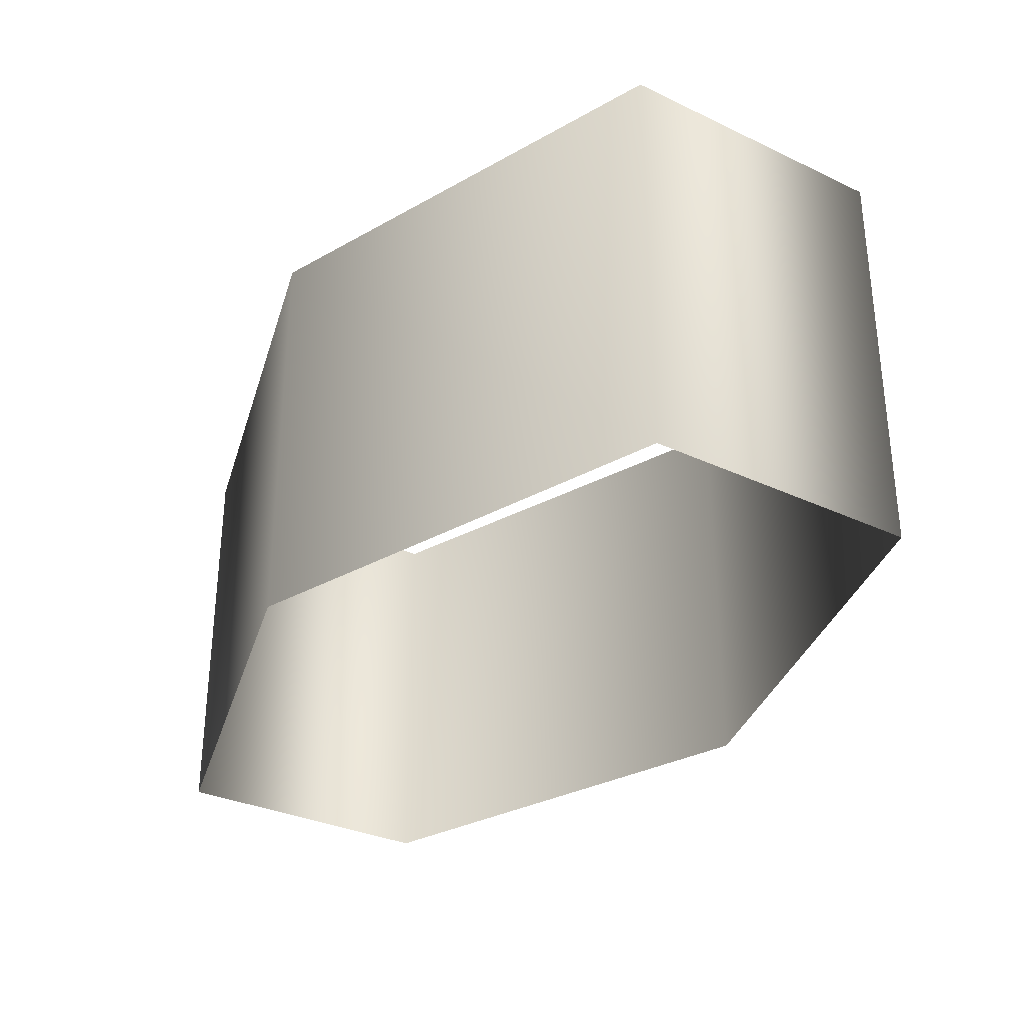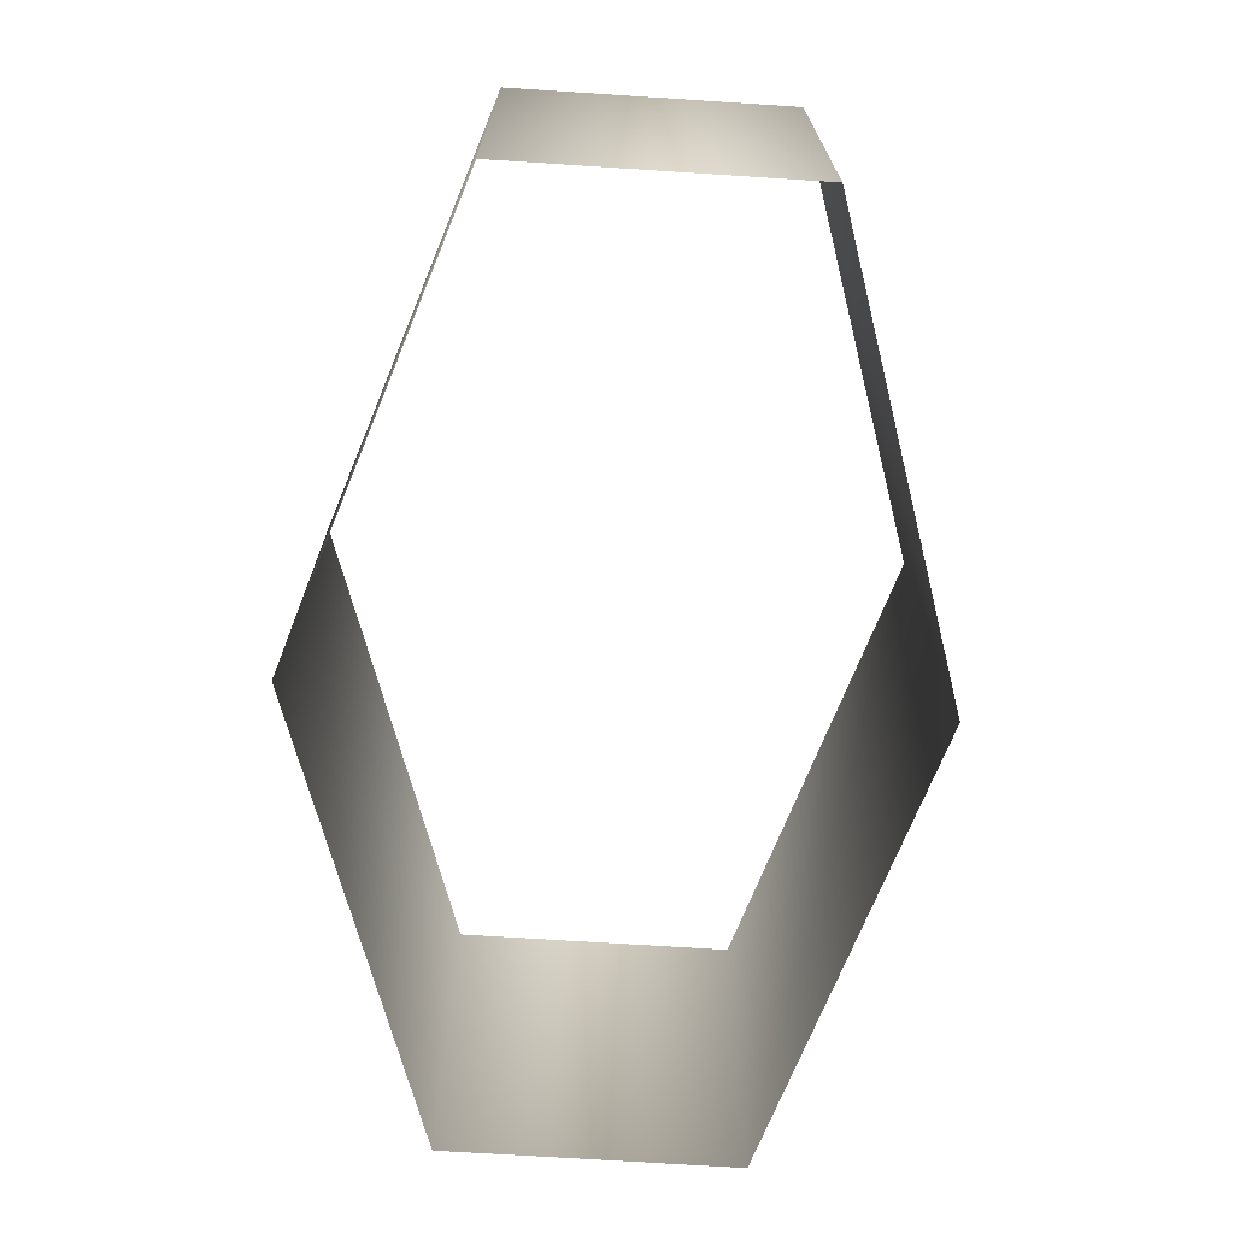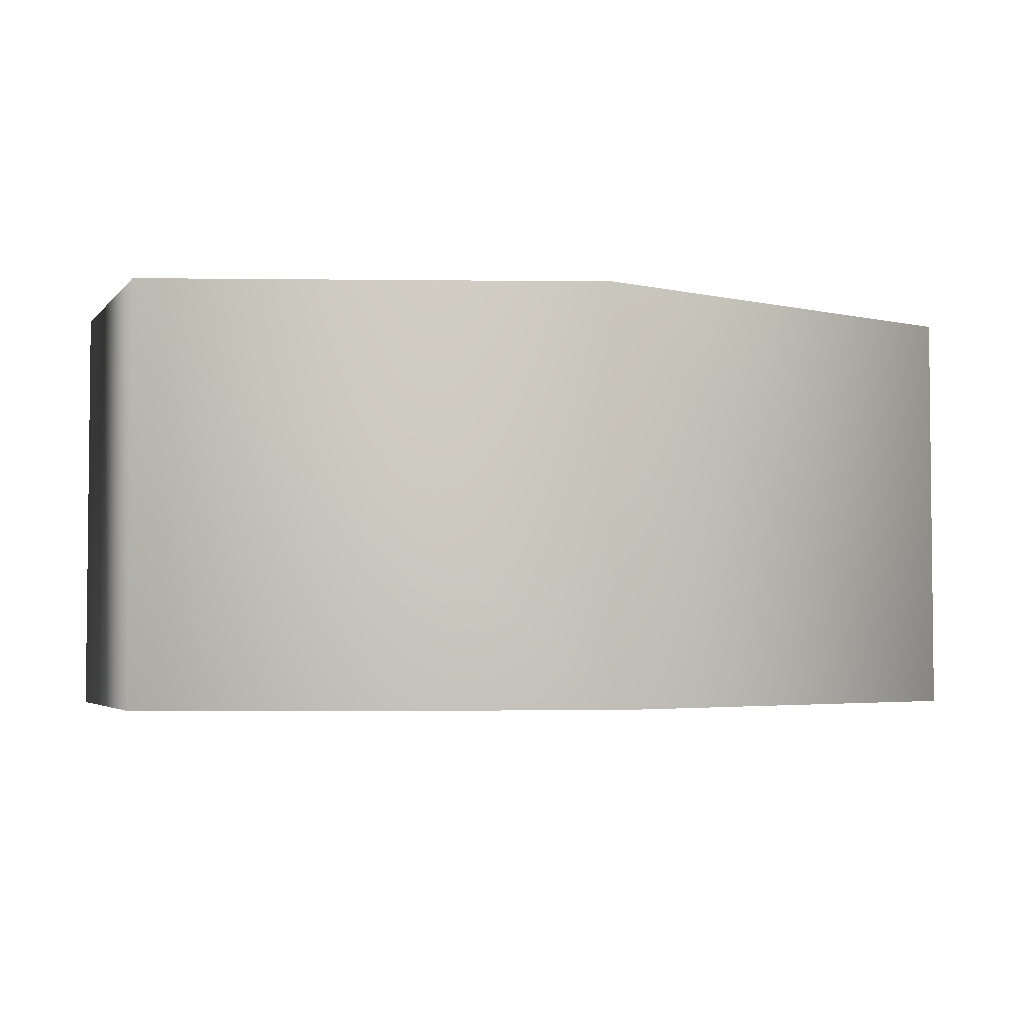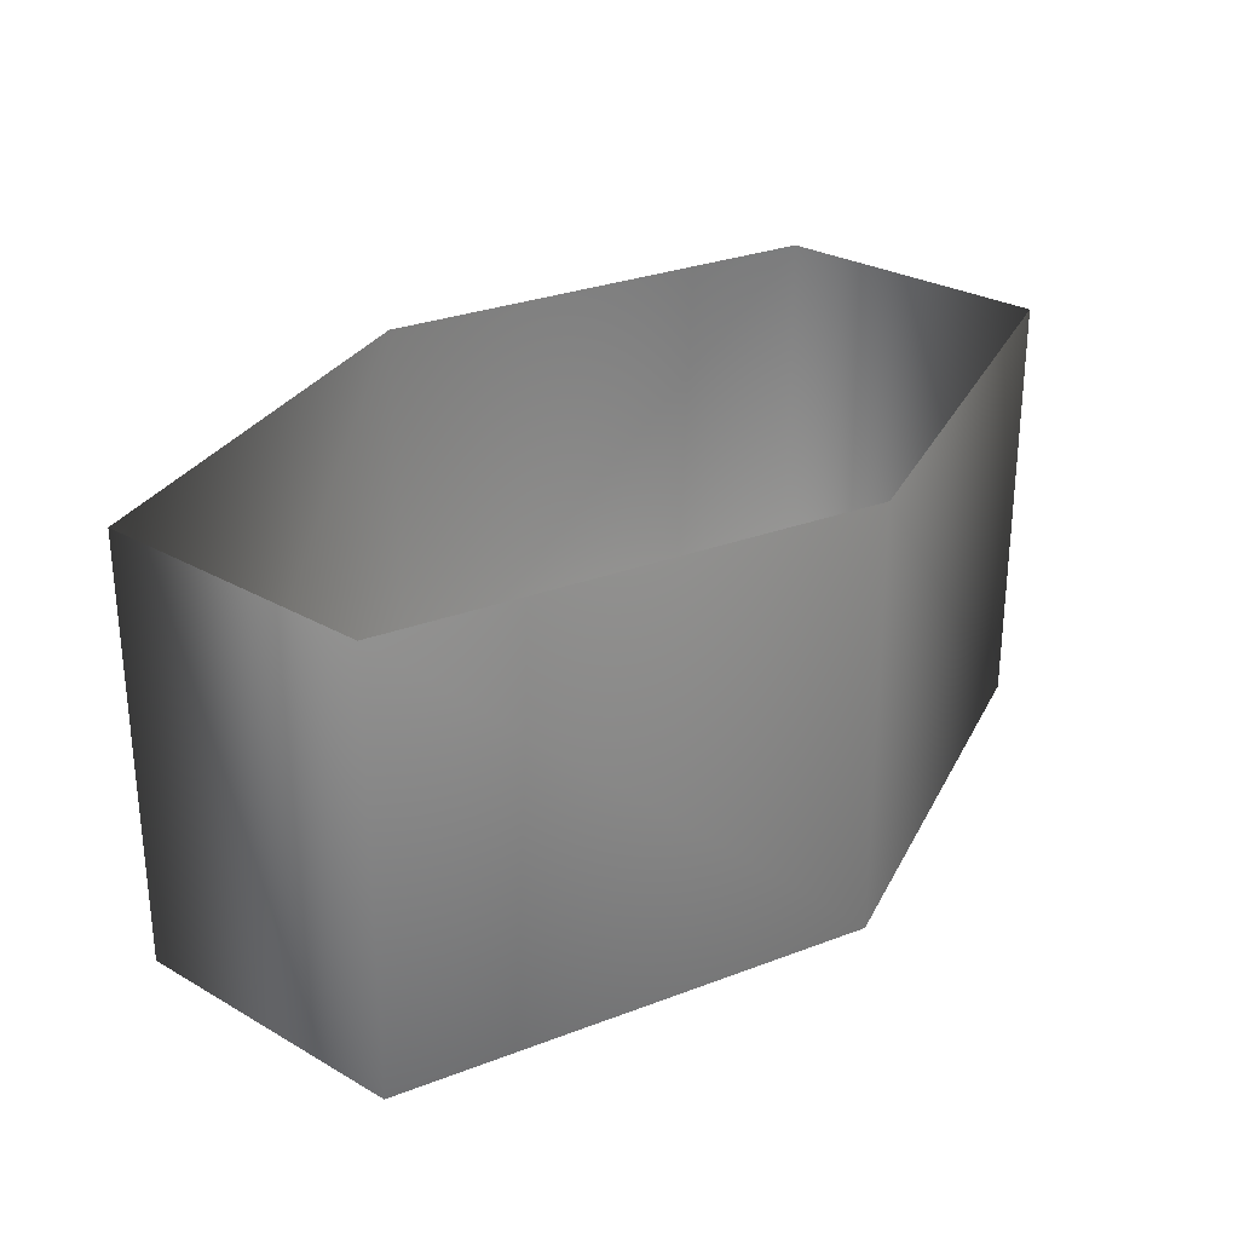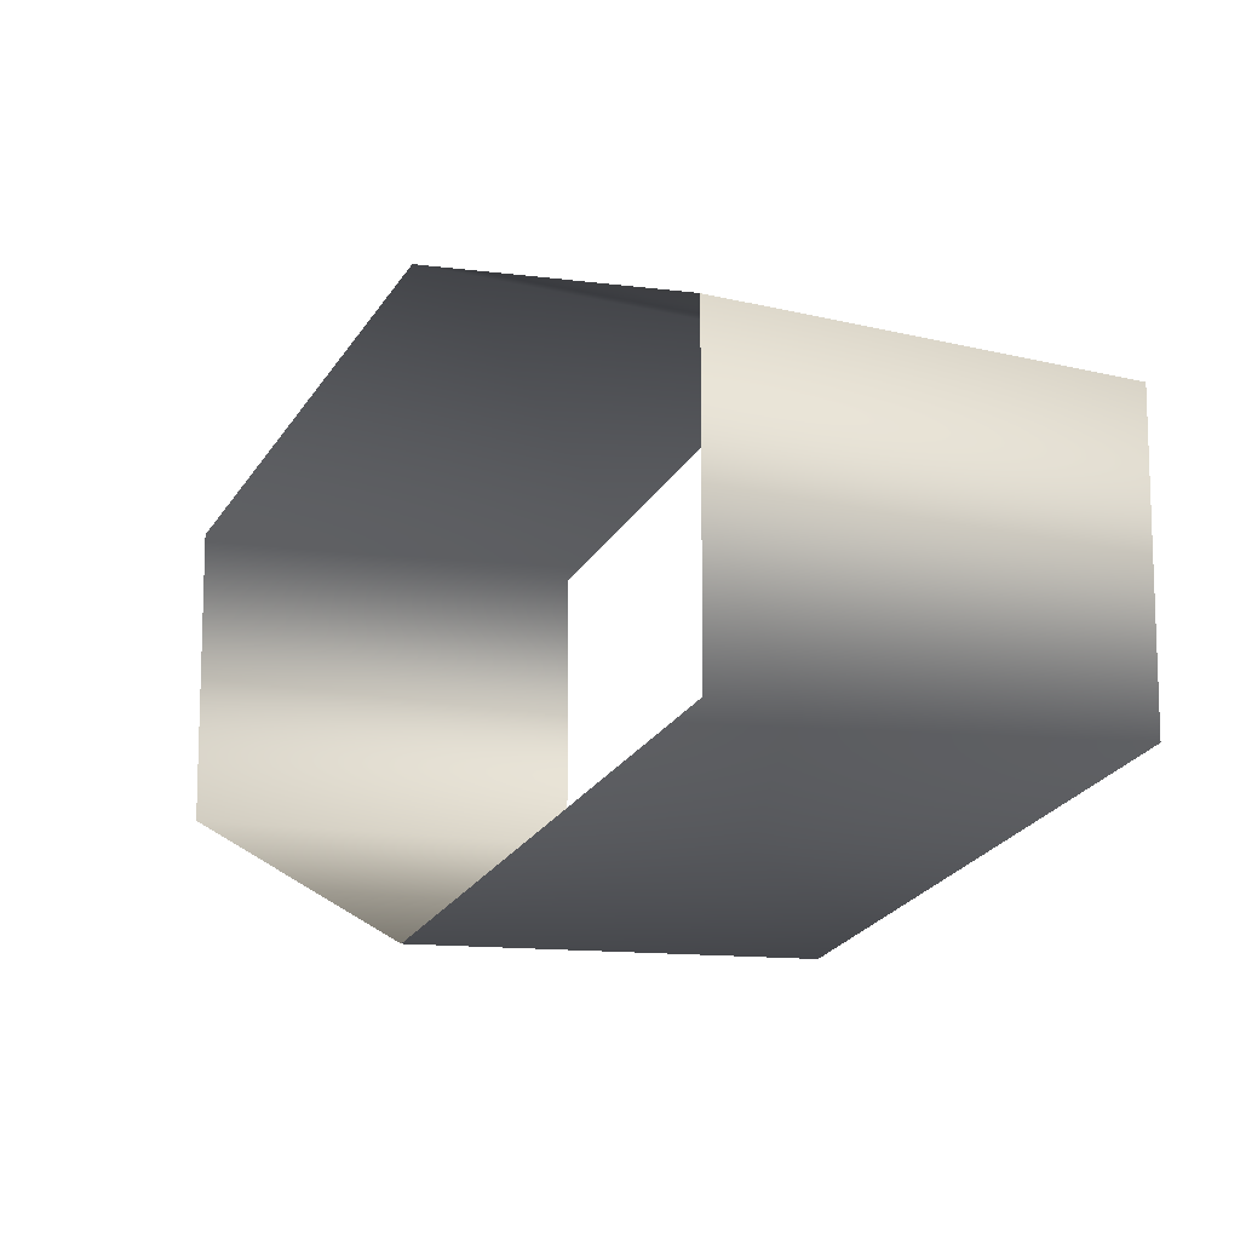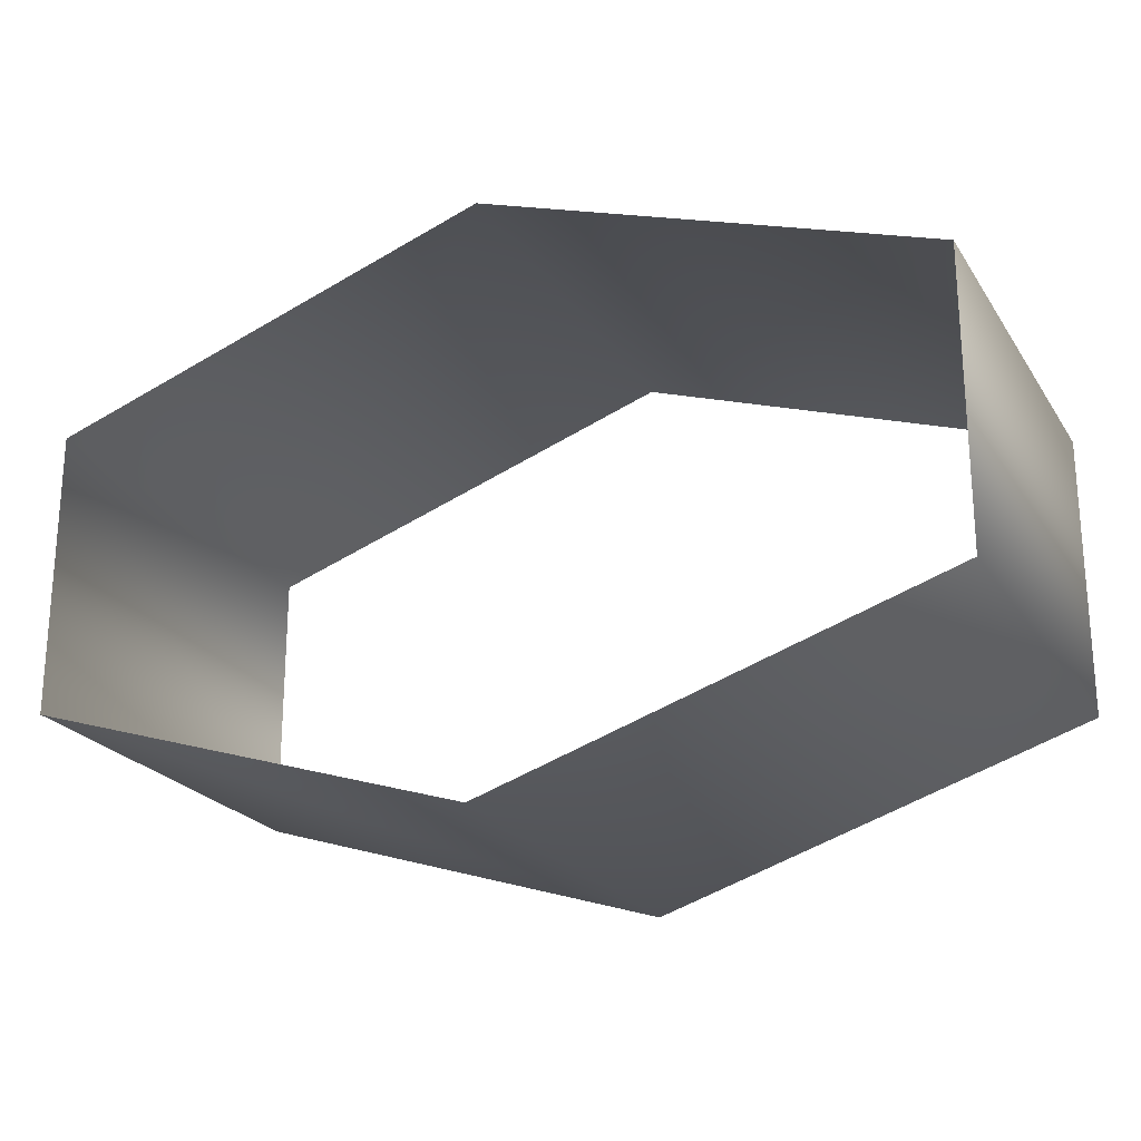
<metadata>
{"format":"obj","ext":"obj","renderer":"f3d","projection":"perspective","resolution":1024,"background":"white","views":[{"elev":-31.7,"azim":56.3,"up":"+Z"},{"elev":-70.1,"azim":-93.7,"up":"+Z"},{"elev":-3.6,"azim":-20.0,"up":"+Z"},{"elev":28.0,"azim":131.1,"up":"+Z"},{"elev":-10.9,"azim":-121.7,"up":"+Y"},{"elev":-22.9,"azim":-155.3,"up":"+Y"}]}
</metadata>
<code>
v 50 16 -69
v 0 33 -69
v 50 16 -22
v 0 33 -69
v 0 33 -22
v 50 16 -22
v 50 16 -69
v 50 16 -22
v 50 -16 -22
v 0 33 -69
v -50 16 -69
v 0 33 -22
v -50 16 -69
v -50 16 -22
v 0 33 -22
v -50 16 -69
v -50 -16 -69
v -50 16 -22
v -50 -16 -69
v -50 -16 -22
v -50 16 -22
v -50 -16 -69
v 0 -32 -69
v -50 -16 -22
v 0 -32 -69
v 0 -32 -22
v -50 -16 -22
v 0 -32 -69
v 50 -16 -69
v 0 -32 -22
v 50 -16 -69
v 50 -16 -22
v 0 -32 -22
v 50 -16 -69
v 50 16 -69
v 50 -16 -22
f 1 2 3
f 4 5 6
f 7 8 9
f 10 11 12
f 13 14 15
f 16 17 18
f 19 20 21
f 22 23 24
f 25 26 27
f 28 29 30
f 31 32 33
f 34 35 36

</code>
